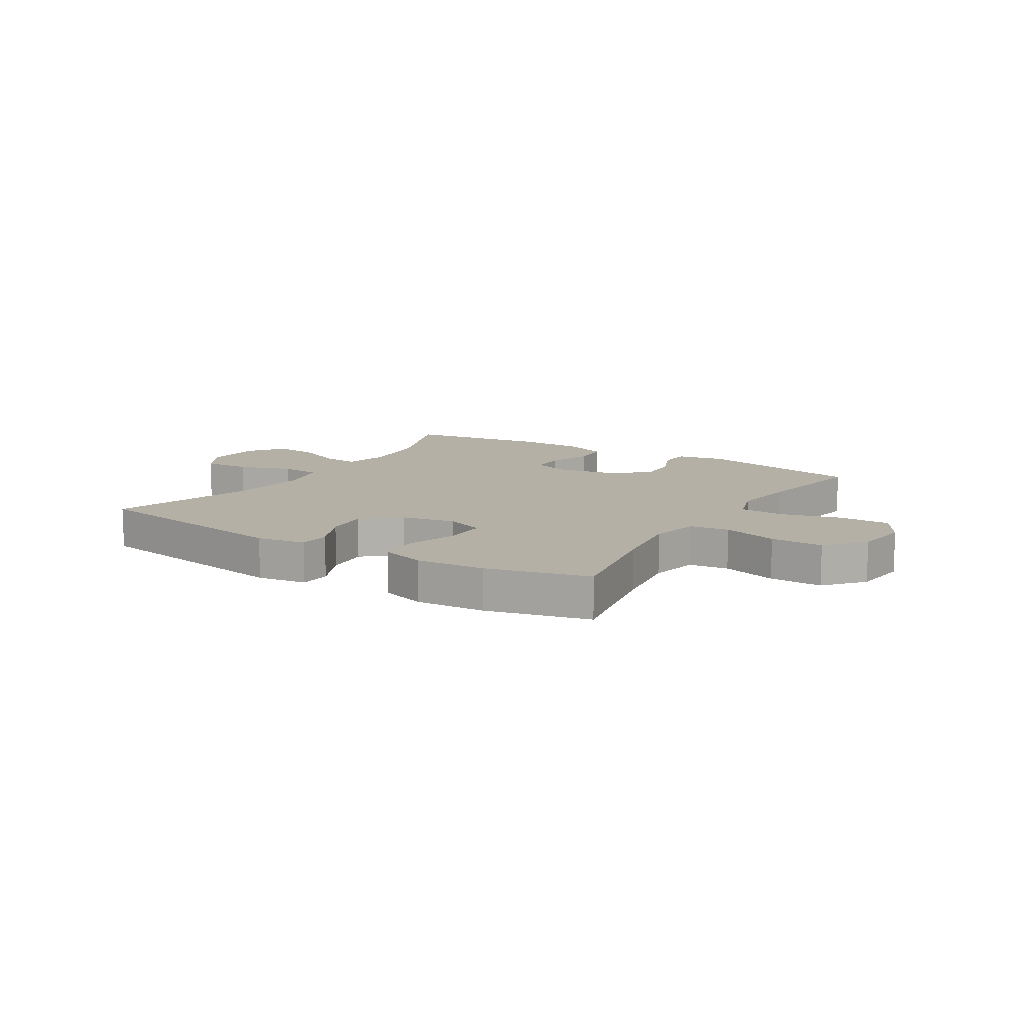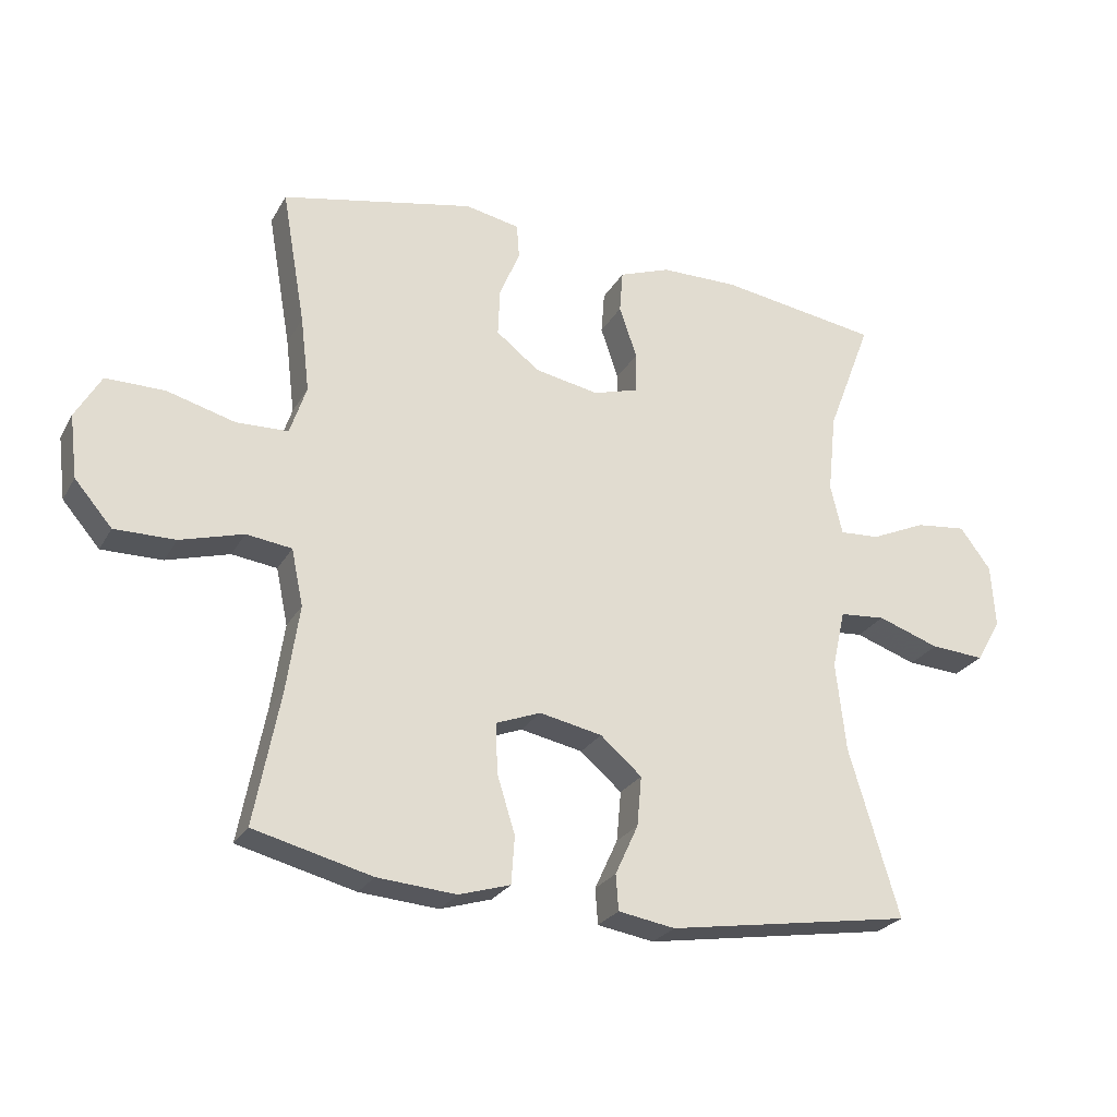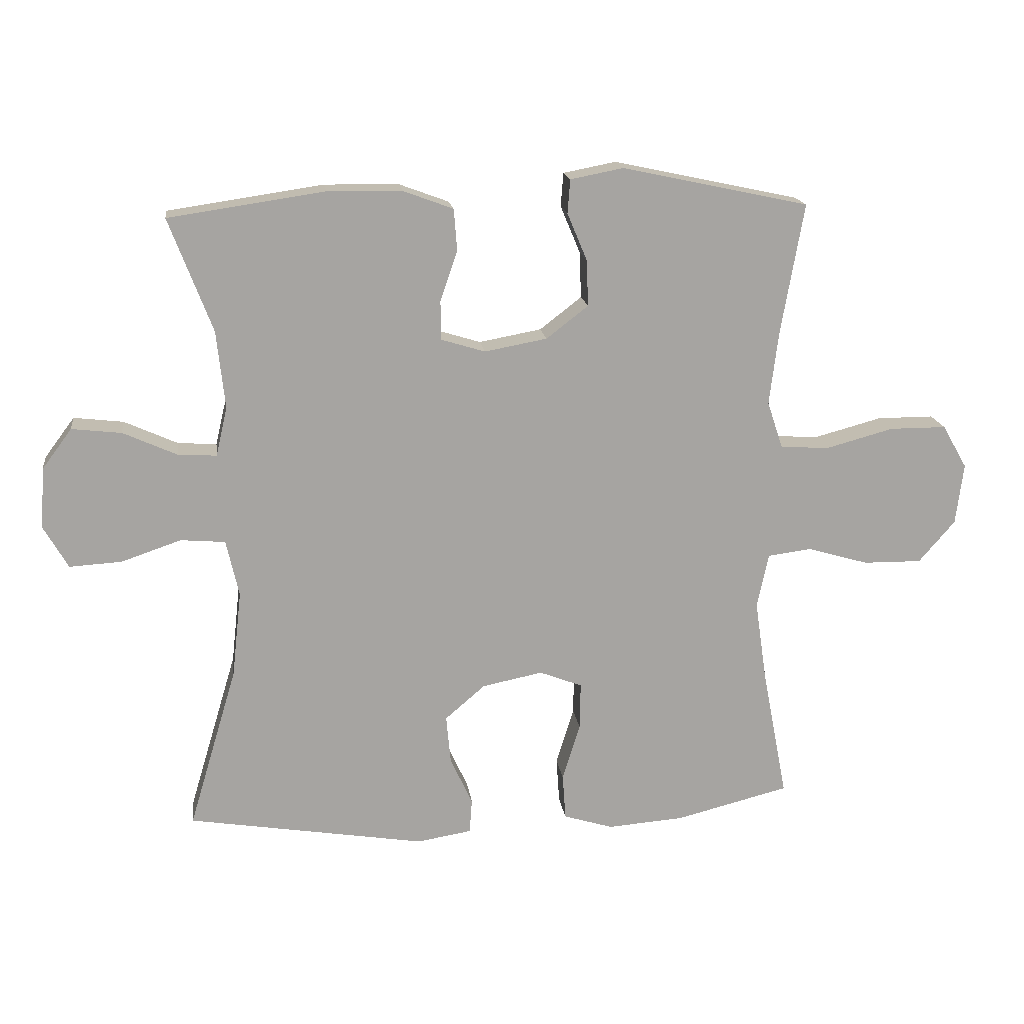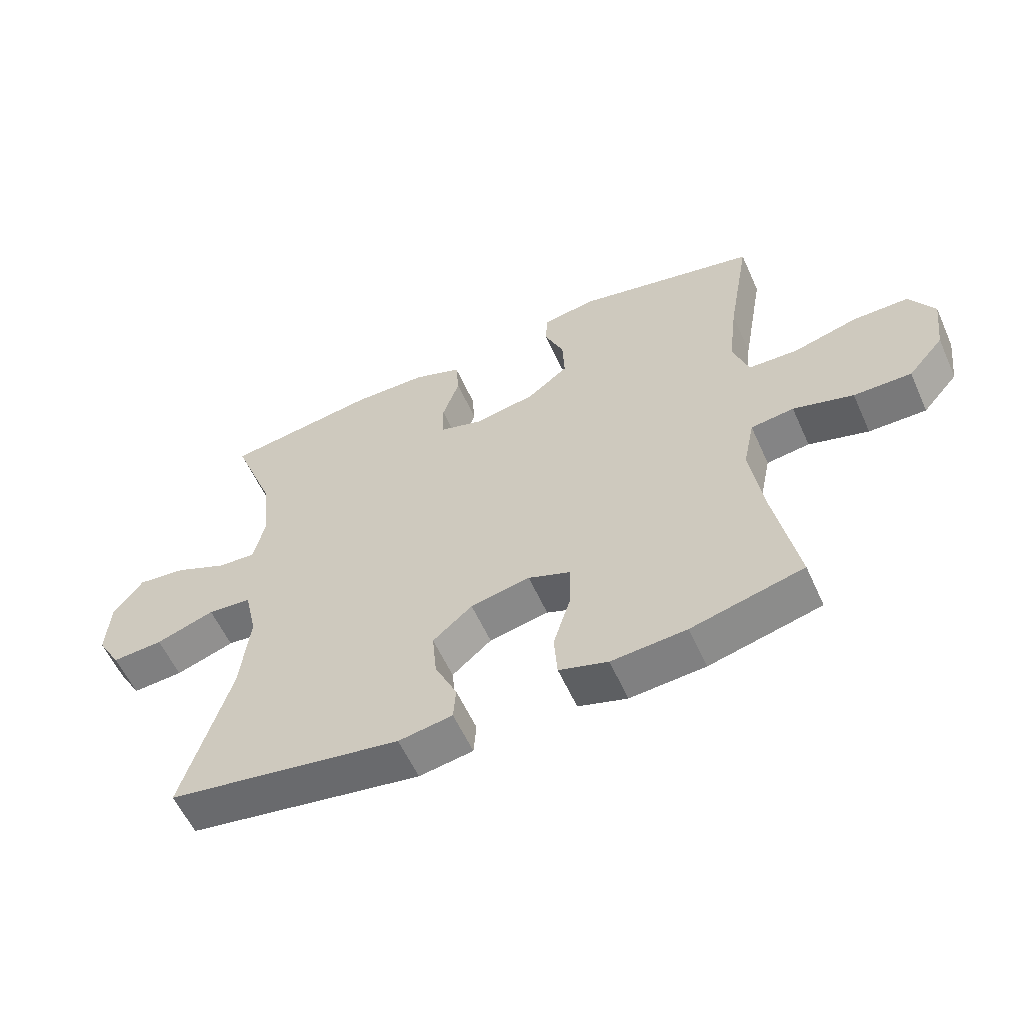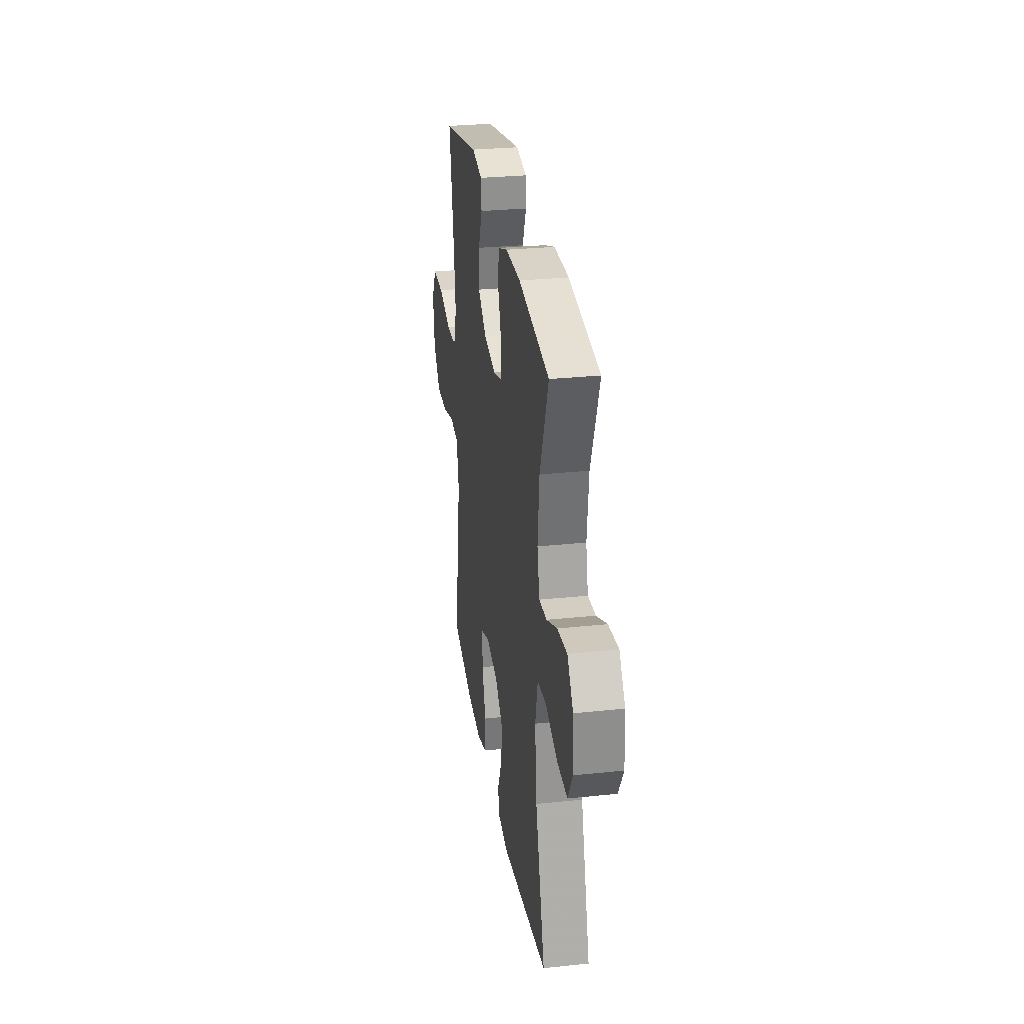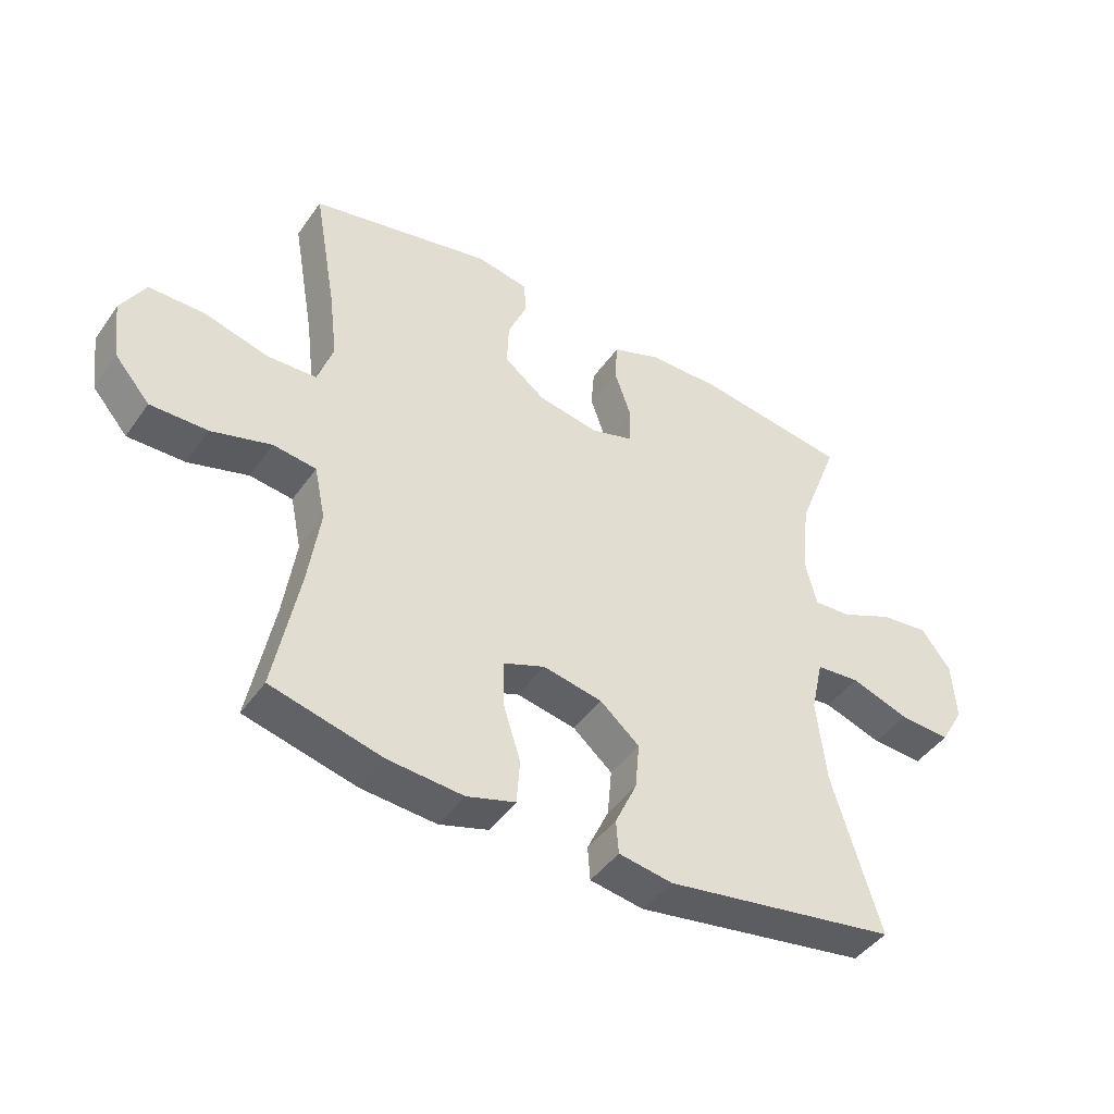
<metadata>
{"format":"obj","ext":"obj","renderer":"f3d","projection":"perspective","resolution":1024,"background":"white","views":[{"elev":11.7,"azim":-148.1,"up":"+Y"},{"elev":-25.8,"azim":-23.6,"up":"+Z"},{"elev":16.9,"azim":172.5,"up":"+Z"},{"elev":-58.1,"azim":-155.8,"up":"+Z"},{"elev":29.2,"azim":81.1,"up":"+Z"},{"elev":-44.6,"azim":-32.8,"up":"+Z"}]}
</metadata>
<code>
v -0.5 0.07 -0.5
v -0.461 0.07 -0.297
v -0.442 0.07 -0.167
v -0.46 0.07 -0.081
v -0.529 0.07 -0.072
v -0.625 0.07 -0.1
v -0.717 0.07 -0.101
v -0.774 0.07 -0.035
v -0.786 0.07 0.061
v -0.747 0.07 0.129
v -0.658 0.07 0.129
v -0.554 0.07 0.101
v -0.475 0.07 0.104
v -0.45 0.07 0.179
v -0.464 0.07 0.294
v -0.5 0.07 0.5
v -0.206 0.07 0.563
v -0.123 0.07 0.547
v -0.119 0.07 0.494
v -0.15 0.07 0.42
v -0.153 0.07 0.347
v -0.087 0.07 0.296
v 0.011 0.07 0.278
v 0.08 0.07 0.299
v 0.081 0.07 0.361
v 0.054 0.07 0.44
v 0.059 0.07 0.505
v 0.137 0.07 0.534
v 0.255 0.07 0.536
v 0.5 0.07 0.5
v 0.432 0.07 0.322
v 0.419 0.07 0.2
v 0.437 0.07 0.123
v 0.498 0.07 0.127
v 0.582 0.07 0.165
v 0.66 0.07 0.174
v 0.707 0.07 0.111
v 0.713 0.07 0.015
v 0.675 0.07 -0.051
v 0.593 0.07 -0.046
v 0.499 0.07 -0.014
v 0.429 0.07 -0.02
v 0.409 0.07 -0.109
v 0.424 0.07 -0.245
v 0.5 0.07 -0.5
v 0.126 0.07 -0.561
v 0.04 0.07 -0.547
v 0.036 0.07 -0.493
v 0.071 0.07 -0.417
v 0.078 0.07 -0.341
v 0.015 0.07 -0.287
v -0.08 0.07 -0.268
v -0.147 0.07 -0.294
v -0.146 0.07 -0.368
v -0.118 0.07 -0.458
v -0.123 0.07 -0.53
v -0.201 0.07 -0.554
v -0.321 0.07 -0.545
v -0.5 0 -0.5
v -0.461 0 -0.297
v -0.442 0 -0.167
v -0.46 0 -0.081
v -0.529 0 -0.072
v -0.625 0 -0.1
v -0.717 0 -0.101
v -0.774 0 -0.035
v -0.786 0 0.061
v -0.747 0 0.129
v -0.658 0 0.129
v -0.554 0 0.101
v -0.475 0 0.104
v -0.45 0 0.179
v -0.464 0 0.294
v -0.5 0 0.5
v -0.206 0 0.563
v -0.123 0 0.547
v -0.119 0 0.494
v -0.15 0 0.42
v -0.153 0 0.347
v -0.087 0 0.296
v 0.011 0 0.278
v 0.08 0 0.299
v 0.081 0 0.361
v 0.054 0 0.44
v 0.059 0 0.505
v 0.137 0 0.534
v 0.255 0 0.536
v 0.5 0 0.5
v 0.432 0 0.322
v 0.419 0 0.2
v 0.437 0 0.123
v 0.498 0 0.127
v 0.582 0 0.165
v 0.66 0 0.174
v 0.707 0 0.111
v 0.713 0 0.015
v 0.675 0 -0.051
v 0.593 0 -0.046
v 0.499 0 -0.014
v 0.429 0 -0.02
v 0.409 0 -0.109
v 0.424 0 -0.245
v 0.5 0 -0.5
v 0.126 0 -0.561
v 0.04 0 -0.547
v 0.036 0 -0.493
v 0.071 0 -0.417
v 0.078 0 -0.341
v 0.015 0 -0.287
v -0.08 0 -0.268
v -0.147 0 -0.294
v -0.146 0 -0.368
v -0.118 0 -0.458
v -0.123 0 -0.53
v -0.201 0 -0.554
v -0.321 0 -0.545
f 58 1 2
f 57 58 2
f 56 57 2
f 55 56 2
f 54 55 2
f 53 54 2 3
f 52 53 3 4
f 51 52 4
f 47 48 49
f 46 47 49
f 45 46 49
f 44 45 49
f 43 44 49 50
f 42 43 50 51
f 39 40 41
f 38 39 41
f 37 38 41
f 36 37 41
f 35 36 41
f 34 35 41
f 33 34 41 42
f 42 51 4
f 33 42 4
f 32 33 4
f 29 30 31
f 28 29 31
f 27 28 31
f 26 27 31
f 25 26 31
f 24 25 31 32
f 18 19 20
f 17 18 20
f 16 17 20
f 15 16 20
f 14 15 20 21
f 13 14 21 22
f 10 11 12
f 9 10 12
f 8 9 12
f 7 8 12
f 6 7 12
f 5 6 12
f 5 12 13
f 4 5 13
f 32 4 13
f 24 32 13
f 23 24 13
f 13 22 23
f 60 59 116
f 60 116 115
f 60 115 114
f 60 114 113
f 60 113 112
f 61 60 112 111
f 62 61 111 110
f 62 110 109
f 107 106 105
f 107 105 104
f 107 104 103
f 107 103 102
f 108 107 102 101
f 109 108 101 100
f 99 98 97
f 99 97 96
f 99 96 95
f 99 95 94
f 99 94 93
f 99 93 92
f 100 99 92 91
f 62 109 100
f 62 100 91
f 62 91 90
f 89 88 87
f 89 87 86
f 89 86 85
f 89 85 84
f 89 84 83
f 90 89 83 82
f 78 77 76
f 78 76 75
f 78 75 74
f 78 74 73
f 79 78 73 72
f 80 79 72 71
f 70 69 68
f 70 68 67
f 70 67 66
f 70 66 65
f 70 65 64
f 70 64 63
f 71 70 63
f 71 63 62
f 71 62 90
f 71 90 82
f 71 82 81
f 81 80 71
f 1 59 60 2
f 2 60 61 3
f 3 61 62 4
f 4 62 63 5
f 5 63 64 6
f 6 64 65 7
f 7 65 66 8
f 8 66 67 9
f 9 67 68 10
f 10 68 69 11
f 11 69 70 12
f 12 70 71 13
f 13 71 72 14
f 14 72 73 15
f 15 73 74 16
f 16 74 75 17
f 17 75 76 18
f 18 76 77 19
f 19 77 78 20
f 20 78 79 21
f 21 79 80 22
f 22 80 81 23
f 23 81 82 24
f 24 82 83 25
f 25 83 84 26
f 26 84 85 27
f 27 85 86 28
f 28 86 87 29
f 29 87 88 30
f 30 88 89 31
f 31 89 90 32
f 32 90 91 33
f 33 91 92 34
f 34 92 93 35
f 35 93 94 36
f 36 94 95 37
f 37 95 96 38
f 38 96 97 39
f 39 97 98 40
f 40 98 99 41
f 41 99 100 42
f 42 100 101 43
f 43 101 102 44
f 44 102 103 45
f 45 103 104 46
f 46 104 105 47
f 47 105 106 48
f 48 106 107 49
f 49 107 108 50
f 50 108 109 51
f 51 109 110 52
f 52 110 111 53
f 53 111 112 54
f 54 112 113 55
f 55 113 114 56
f 56 114 115 57
f 57 115 116 58
f 58 116 59 1

</code>
